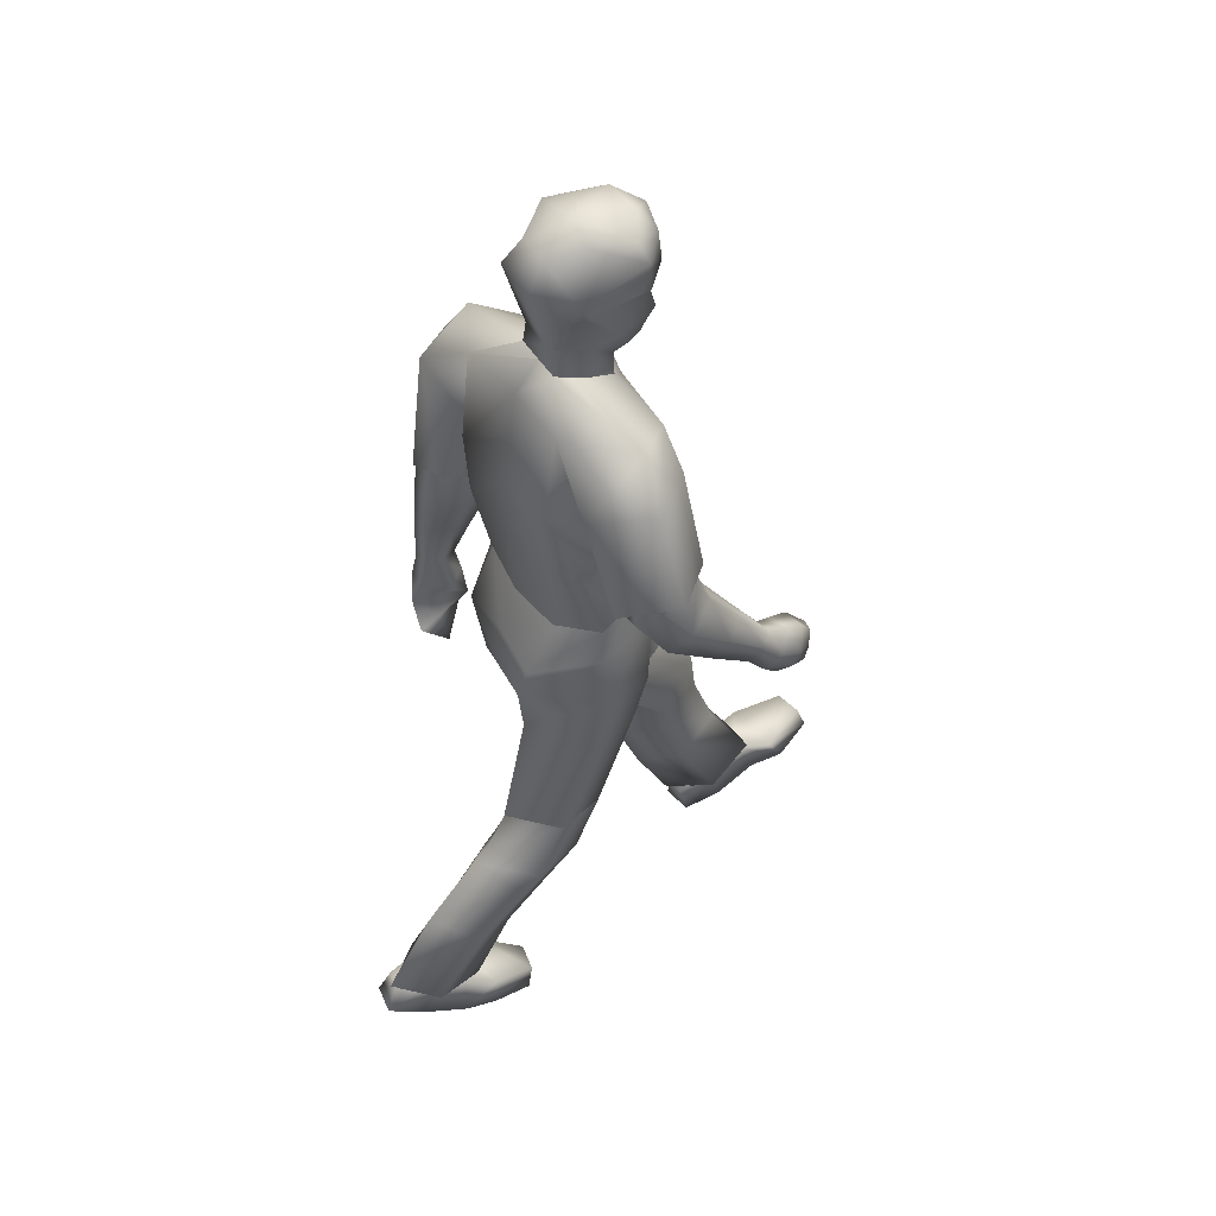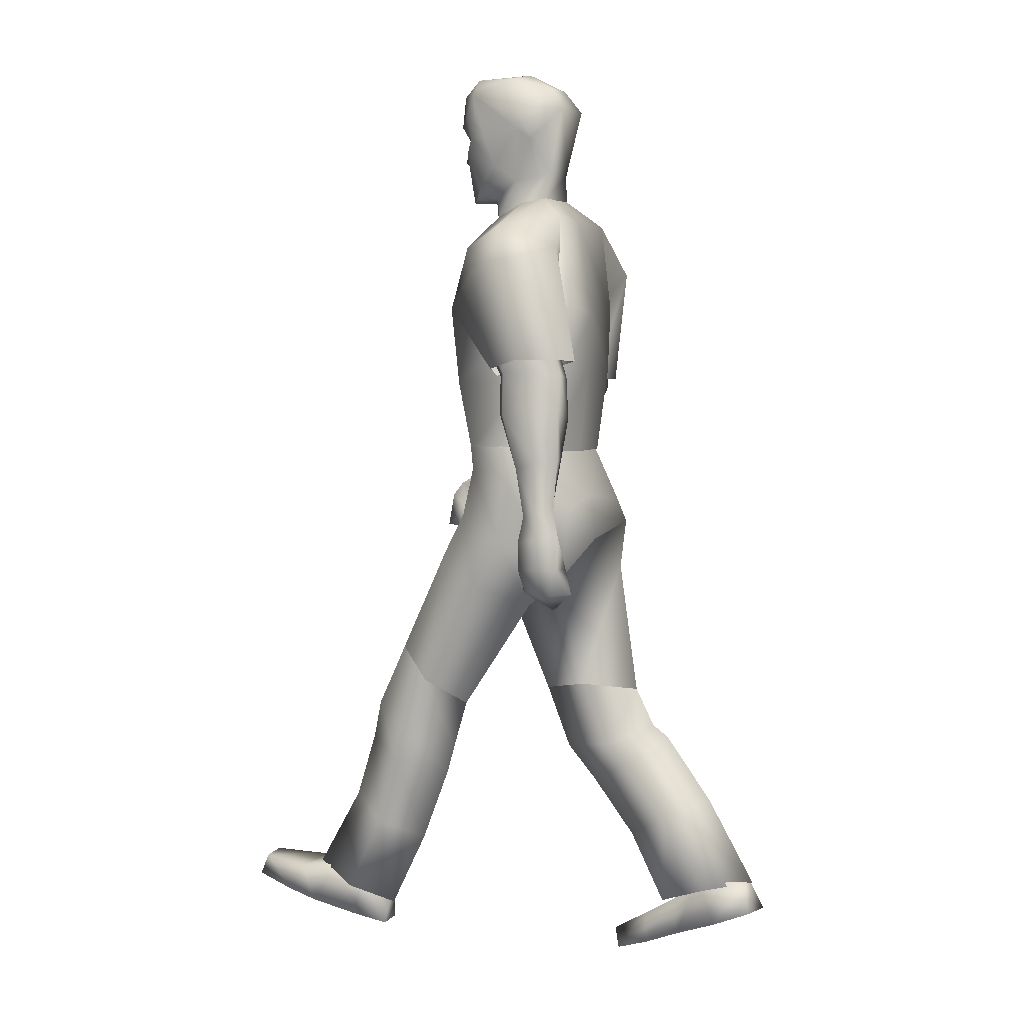
<metadata>
{"format":"obj","ext":"obj","renderer":"f3d","projection":"perspective","resolution":1024,"background":"white","views":[{"elev":49.3,"azim":-31.0,"up":"+Y"},{"elev":3.0,"azim":-151.3,"up":"+Y"}]}
</metadata>
<code>
g Mesh1 mhead_3_1 Group1 sketchup_download200701031701472_1 Model
v 100.2 65.38 -32.73
v 100.6 66.73 -32.09
v 98.02 67.75 -33.92
v 99.38 62.66 -34.01
f 1 2 3 4
v 100.9 65.65 -32.33
f 2 1 5
v 100.2 62.5 -33.69
v 101.8 62.19 -33.08
f 5 1 6 7
f 4 6 1
v 101.2 60.34 -32.93
f 4 8 7 6
v 99.46 60.69 -33.69
v 99.46 60.69 -33.69
f 9 10 8 4
v 99.45 60.69 -37.43
f 11 9 4
v 99.41 62.66 -36.9
f 11 4 12
v 98.04 67.75 -37.22
f 12 4 13
f 13 4 3
v 99.29 69.47 -34.4
f 13 3 14
f 3 2 14
v 101.7 70.26 -33.18
f 14 2 15
v 105 68.64 -31.72
f 2 16 15
v 102.5 66.33 -32.24
v 104.4 65.94 -32.38
v 105.3 67.17 -32.09
f 2 17 18 19 16
v 101.3 65.82 -32.13
f 2 20 17
f 2 5 20
v 103.3 63.42 -32.22
f 21 20 5 7
v 105.6 65.71 -32.46
f 22 18 20 21
f 22 19 18
v 107 66.74 -33.55
v 106.1 67.59 -32.73
v 106.4 66.29 -33.08
f 23 24 19 22 25
v 106.8 67.94 -33.55
f 23 26 24
v 107.1 66.17 -35.49
v 106.9 67.43 -34.66
f 27 28 26 23
v 107 67.94 -35.49
f 27 29 28
v 106.9 67.58 -36.41
f 27 30 29
v 107 66.75 -37.44
v 106.9 67.74 -37.44
f 31 32 30 27
v 106.4 67.43 -37.96
f 31 33 32
v 105.6 65.72 -38.55
v 105.4 67.11 -38.81
v 106.4 66.29 -37.93
f 34 35 33 31 36
v 104.4 65.96 -38.66
v 105.1 67.11 -38.83
f 37 38 35 34
v 105.1 69.01 -39.15
v 105.3 67.57 -38.89
v 101.8 66.5 -38.91
v 100.7 66.74 -39.01
f 39 40 38 37 41 42
f 39 33 35 40
v 106.7 69.15 -37.44
f 43 32 33 39
f 43 30 32
v 107 69.85 -35.49
f 44 29 30 43
v 106.7 69.14 -33.54
f 45 28 29 44
f 45 26 28
f 16 24 26 45
f 16 19 24
v 104.6 69.94 -32.51
f 16 45 46
v 105.5 70.82 -34.1
f 46 45 47
f 45 44 47
v 105.5 70.45 -37.3
f 44 48 47
f 44 43 48
f 43 39 48
v 101.7 70.14 -38.61
f 39 49 48
f 39 42 49
v 99.31 69.47 -36.75
f 42 50 49
f 42 13 50
v 100.3 65.43 -38.34
f 51 12 13 42
v 100.2 62.51 -37.26
f 12 51 52
v 101.8 62.19 -37.99
v 100.9 65.82 -38.81
f 53 52 51 54
v 101.2 60.34 -38.14
f 55 12 52 53
v 99.45 60.69 -37.43
f 55 56 11 12
v 103.5 59.32 -37.88
f 57 55 53
v 103.6 60.96 -37.57
f 57 53 58
v 104.2 61.92 -38.23
f 59 58 53
v 104.7 60.95 -37.11
f 60 58 59
v 104.9 60.66 -35.54
f 60 61 58
v 106.1 60.95 -36.77
f 62 61 60
v 107 60.8 -35.5
f 63 61 62
v 106.1 60.94 -34.27
f 63 64 61
v 105.2 61.83 -33.31
f 65 64 63
v 104.7 60.95 -33.96
f 66 64 65
f 64 66 61
v 103.6 60.93 -33.47
f 66 67 61
v 104.2 61.92 -32.84
f 67 66 68
f 66 65 68
f 68 65 21
v 105.9 64.42 -32.46
f 21 65 69
f 65 63 69
v 106.8 63.69 -34.59
f 69 63 70
v 107 63.49 -35.49
f 63 71 70
v 106.9 63.7 -36.4
f 71 63 72
v 106 64.43 -38.54
f 63 73 72
v 105.2 61.84 -37.73
f 63 74 73
f 62 74 63
f 62 60 74
f 74 60 59
v 103.3 63.43 -38.84
f 74 59 75
f 59 53 75
v 101.2 66.08 -38.98
f 53 54 76 75
f 42 76 54
f 42 41 76
f 41 37 76
f 75 76 37 34
f 73 75 34
f 74 75 73
f 72 73 34
v 106.8 65.4 -36.21
f 72 34 77
v 106.9 66.22 -36.96
f 34 36 78 77
f 31 78 36
f 27 77 78 31
v 107.8 64.16 -35.49
f 79 77 27
f 79 72 77
f 71 72 79
f 70 71 79
v 106.8 65.39 -34.78
f 70 79 80
f 80 79 27
v 106.9 66.22 -34.02
f 80 27 23 81
f 23 25 81
f 80 81 25 22
f 22 70 80
f 69 70 22
f 21 69 22
f 42 54 51
f 7 68 21
f 67 68 7
v 103.5 59.32 -33.25
f 7 82 67
f 8 82 7
v 104.7 58.8 -35.6
f 82 83 67
f 67 83 61
f 83 58 61
f 83 57 58
f 13 14 50
v 101.9 70.84 -35.41
f 84 50 14
f 84 49 50
f 84 48 49
f 48 84 47
f 47 84 46
f 46 84 15
f 15 84 14
f 15 16 46
f 40 35 38
f 17 20 18
g Mesh2 shirt_3_1 Group1 sketchup_download200701031701472_1 Model
v 102 58.24 -27.26
v 97.77 58.79 -30.66
v 97.4 55.08 -26.66
f 85 86 87
v 99.46 60.69 -33.69
f 86 85 88
v 101.2 60.34 -32.93
f 88 85 89
v 105.3 56.52 -30.21
f 85 90 89
v 101.5 55.61 -24.36
f 90 85 91
f 85 87 91
v 98.93 46.49 -25.61
f 91 87 92
v 99.79 46.4 -27.74
f 87 93 92
v 99.99 50.78 -30.2
f 87 94 93
f 86 94 87
v 96.94 52.08 -30.73
f 95 94 86
v 99.17 45.91 -28.96
f 95 96 94
v 97.05 47.05 -30.97
f 97 96 95
v 100.1 40.93 -29.03
f 97 98 96
v 97.74 40.66 -31.53
f 99 98 97
v 96.72 47.17 -35.39
f 100 99 97
v 97.25 40.54 -35.67
f 101 99 100
v 97.75 40.69 -39.76
f 102 101 100
v 96.36 47.14 -39.77
f 102 100 103
v 96.42 51.5 -35.23
f 103 100 104
f 100 97 104
f 104 97 95
v 97.59 58.82 -35.31
f 104 95 105
f 105 95 86
f 88 105 86
v 99.45 60.68 -35.54
f 88 106 105
v 96.85 58.96 -39.9
v 99.45 60.68 -35.54
f 107 105 106 108
v 96.02 52.22 -39.71
f 109 105 107
f 109 104 105
f 103 104 109
v 98.74 46.17 -41.91
f 110 103 109
v 100 41 -42.23
f 111 103 110
f 111 102 103
v 104.7 40.83 -40.29
f 112 111 110
v 105.6 45.94 -40.49
f 112 110 113
v 100.7 49.66 -41.3
f 110 114 113
v 97.12 51.91 -39.73
f 115 114 110
v 98.59 46.79 -40.22
f 115 116 114
v 95.13 47.55 -41.21
f 116 115 117
v 95.28 56.28 -43.64
f 115 118 117
f 115 107 118
f 115 109 107
f 110 109 115
v 99.62 57.95 -44.95
f 107 119 118
v 99.45 60.69 -37.43
f 119 107 120
v 99.45 60.69 -37.43
f 107 108 121 120
v 101.2 60.35 -38.14
f 119 120 122
v 104.1 56.63 -41.81
f 123 119 122
v 98.8 55.19 -46.58
f 119 123 124
v 102.3 54.44 -44.48
f 124 123 125
v 105.1 51.78 -42.68
f 123 126 125
v 107 51.69 -36.31
f 127 126 123
v 106.8 47.15 -36.07
f 128 126 127
f 128 113 126
v 106.3 40.3 -35.62
f 129 113 128
f 129 112 113
v 105.7 45.89 -30.75
f 130 129 128
v 104.7 40.74 -30.98
f 131 129 130
f 96 131 130
f 98 131 96
v 102.6 49.34 -29.51
f 132 96 130
f 132 94 96
v 103.1 46.49 -29.29
f 133 94 132
f 94 133 93
v 106 47.37 -27.8
f 134 133 132
v 106.5 51.71 -29.59
f 135 134 132
v 105.5 48.06 -25.55
f 135 136 134
v 104.7 55.49 -26.99
f 135 137 136
f 135 90 137
f 135 127 90
f 135 128 127
f 130 128 135
f 132 130 135
v 105.8 56.02 -36.12
f 90 127 138
f 127 123 138
v 103.5 59.32 -37.88
f 138 123 139
f 123 122 139
v 103.5 59.32 -37.88
v 104.7 58.8 -35.6
f 138 139 140 141
v 103.5 59.32 -33.25
f 142 138 141
f 90 138 142
f 89 90 142
f 90 91 137
v 102.5 48.1 -22.84
f 137 91 143
f 91 92 143
f 137 143 136
f 113 114 126
v 101.2 46.54 -42.25
f 144 126 114
v 100.5 47.03 -44.51
f 145 126 144
f 125 126 145
v 97.17 47.64 -46.7
f 146 125 145
f 124 125 146
v 93.93 47.61 -43.17
f 147 124 146
f 118 124 147
f 118 119 124
f 117 118 147
f 116 144 114
g Mesh3 pants_3_1 Group1 sketchup_download200701031701472_1 Model
v 96.65 21.37 -28.96
v 92.23 18.27 -32.28
v 94.7 16.75 -29.06
f 148 149 150
v 93.73 21.11 -32.27
f 148 151 149
v 95.13 16.86 -34.9
f 151 152 149
v 97.4 21.61 -34.89
f 151 153 152
v 99.44 16.18 -33.16
f 153 154 152
v 101.3 20.89 -33.29
f 153 155 154
v 98.62 16.21 -30.4
f 155 156 154
v 100.2 21.49 -29.82
f 155 157 156
f 157 150 156
f 157 148 150
v 93.49 15.26 -29.15
f 156 150 158
v 90.97 17.34 -32.17
f 150 159 158
f 150 149 159
v 93.45 15.37 -34.65
f 149 160 159
f 149 152 160
v 96.98 13.66 -33.37
f 152 161 160
f 152 154 161
v 96.67 13.55 -30.85
f 154 162 161
f 154 156 162
f 156 158 162
v 89.83 10.96 -29.78
f 162 158 163
v 87.21 12.6 -32.39
f 158 164 163
f 158 159 164
v 90.19 11.23 -34.58
f 159 165 164
f 159 160 165
v 93.47 9.484 -33.6
f 160 166 165
f 160 161 166
v 93.08 9.454 -31.24
f 161 167 166
f 161 162 167
f 162 163 167
v 86.46 5.559 -30
f 167 163 168
v 83.47 6.335 -32.4
f 163 169 168
f 163 164 169
v 86.64 5.868 -35.14
f 164 170 169
f 164 165 170
v 90.55 4.457 -34.09
f 165 171 170
f 165 166 171
v 90.26 4.295 -31.31
f 166 172 171
f 166 167 172
f 167 168 172
v 87.03 5.484 -32.67
f 173 172 168
f 173 171 172
f 173 170 171
f 173 169 170
g Mesh4 pants_3_1 Group1 sketchup_download200701031701472_1 Model
v 113.5 20.36 -38.27
v 106.1 22.01 -36.53
v 109.8 17.89 -36.51
f 174 175 176
v 111.4 24.93 -38.16
f 177 175 174
v 112.8 19.83 -41.02
f 178 177 174
v 110.2 24.64 -41.62
f 179 177 178
v 109.7 17.44 -42.31
f 180 179 178
v 107.7 22.13 -42.43
f 181 179 180
v 106.9 16.35 -39.2
f 182 181 180
v 105.8 19.99 -39.09
f 183 181 182
f 176 183 182
f 175 183 176
v 110.4 15.16 -36.9
f 176 182 184
v 107.4 14.27 -39.47
f 184 182 185
f 182 180 185
v 110.6 15.38 -42.38
f 185 180 186
f 180 178 186
v 113.7 17 -40.57
f 186 178 187
f 178 174 187
v 113.8 17.21 -38.04
f 187 174 188
f 174 176 188
f 188 176 184
v 115.6 12.18 -38.01
f 188 184 189
v 112.2 10.23 -37.17
f 189 184 190
f 184 185 190
v 109.6 8.672 -39.48
f 190 185 191
f 185 186 191
v 112.5 10.1 -41.98
f 191 186 192
f 186 187 192
v 115.5 11.94 -40.39
f 192 187 193
f 187 188 193
f 193 188 189
v 119 5.964 -40.6
f 193 189 194
v 119 6.271 -37.8
f 194 189 195
f 189 190 195
v 115.2 4.588 -36.83
f 195 190 196
f 190 191 196
v 112.5 2.934 -39.62
f 196 191 197
f 191 192 197
v 115.3 4.453 -41.97
f 197 192 198
f 192 193 198
f 198 193 194
v 115.7 4.726 -39.28
f 194 199 198
f 195 199 194
f 196 199 195
f 197 199 196
f 198 199 197
g Mesh5 pants_3_1 Group1 sketchup_download200701031701472_1 Model
v 118 6.278 -37.96
v 117.7 5.76 -40.86
v 115.1 5.635 -37.7
f 200 201 202
g Mesh6 shoes_3_1 Group1 sketchup_download200701031701472_1 Model
v 83.1 4.212 -34.01
v 85.86 3.143 -34.52
v 85.24 3.33 -30.84
f 203 204 205
v 84.02 6.36 -33.52
f 204 203 206
v 83.75 6.366 -32.2
f 207 206 203
v 86.9 6.757 -31
f 206 207 208
v 82.78 4.28 -31.77
f 208 207 209
f 203 209 207
f 205 209 203
f 209 205 208
v 89.03 4.783 -31.05
f 210 208 205
v 87.45 6.524 -34.23
f 211 208 210
f 208 211 206
f 206 211 204
v 89.27 1.915 -34.13
f 212 204 211
v 88.63 2.104 -30.05
f 204 212 213
v 91.07 1.238 -30.04
f 214 213 212
v 91.25 3.529 -30.26
f 213 214 215
v 94.75 1.582 -30.96
f 216 215 214
v 91.82 3.372 -34.6
f 217 215 216
v 89.65 4.637 -33.9
f 215 217 218
v 91.66 1.073 -34.77
f 218 217 219
v 94.64 -1.776e-15 -33.65
f 220 219 217
v 94.17 0.1367 -30.5
f 219 220 221
v 95.16 1.461 -33.16
f 221 220 222
f 217 222 220
f 216 222 217
f 222 216 221
f 214 221 216
f 221 214 219
f 212 219 214
f 219 212 218
f 211 218 212
f 210 218 211
f 218 210 215
f 215 210 213
f 205 213 210
f 213 205 204
g Mesh7 shoes_3_1 Group1 sketchup_download200701031701472_1 Model
v 113 1.228 -40.23
v 115.5 1.927 -41.14
v 113.4 1.285 -38.01
f 223 224 225
v 114.6 5.445 -40.94
f 224 223 226
v 112.8 3.065 -39.82
f 227 226 223
v 113.1 3.055 -38.53
f 227 228 226
f 228 227 225
f 223 225 227
v 116.2 2.091 -37.46
f 225 229 228
f 229 225 224
v 119 2.859 -41.93
f 224 230 229
v 117.7 5.76 -40.86
f 230 224 231
f 226 231 224
v 115.1 5.635 -37.7
f 226 232 231
f 232 226 228
f 232 228 229
v 119.6 3.024 -37.84
f 229 233 232
f 233 229 230
v 121.5 3.531 -41.92
f 230 234 233
v 120.3 5.503 -41.68
f 234 230 235
f 231 235 230
v 118 6.278 -37.96
f 231 236 235
f 236 231 232
f 236 232 233
v 122.1 3.68 -37.19
f 233 237 236
f 237 233 234
v 124.7 4.386 -41.45
f 234 238 237
v 124.3 5.886 -40.98
f 238 234 239
f 235 239 234
v 120.8 5.647 -37.34
f 235 240 239
f 240 235 236
f 240 236 237
v 125.1 4.506 -38.31
f 237 241 240
f 241 237 238
v 124.7 5.99 -38.78
f 241 238 242
f 239 242 238
f 242 239 240
f 242 240 241
g Mesh8 shorts_3_1 Group1 sketchup_download200701031701472_1 Model
v 104.7 40.75 -30.83
v 99.97 38.11 -28.81
v 104.9 38.3 -30.4
f 243 244 245
v 100.1 40.96 -29.04
f 243 246 244
v 95.75 36.56 -31.74
f 246 247 244
v 97.91 40.7 -31.51
f 246 248 247
v 96.02 37.06 -35.94
f 248 249 247
v 97.47 40.62 -35.65
f 248 250 249
v 97.91 40.73 -39.76
f 250 251 249
v 96.08 36.1 -40.11
f 249 251 252
v 100 41.03 -42.19
f 251 253 252
v 100.5 38.41 -42.52
f 252 253 254
v 104.6 40.84 -40.43
f 253 255 254
v 104.3 39.16 -40.59
f 254 255 256
v 105.3 40.66 -38.3
f 255 257 256
v 105.9 38.61 -37.94
f 256 257 258
v 106.2 40.31 -35.61
f 257 259 258
v 105.9 37.85 -35.36
f 258 259 260
v 105.7 38.38 -32.78
f 259 261 260
v 105.3 40.62 -32.96
f 259 262 261
f 262 245 261
f 262 243 245
v 104 33.15 -29.57
f 261 245 263
v 99.83 34.34 -28.17
f 245 264 263
f 245 244 264
v 94.99 34.8 -31.73
f 244 265 264
f 244 247 265
v 95.62 33.64 -35.97
f 247 266 265
f 247 249 266
f 249 252 266
v 96.8 30.66 -39.64
f 266 252 267
f 252 254 267
v 100.6 33.64 -43.26
f 267 254 268
f 254 256 268
v 104.5 35.53 -41.9
f 268 256 269
f 256 258 269
v 106.1 35.79 -38.12
f 269 258 270
f 258 260 270
v 105.9 33.7 -35.54
f 270 260 271
v 105.7 32.76 -33.27
f 260 272 271
f 260 261 272
f 261 263 272
v 103 29.71 -29.58
f 272 263 273
v 98.92 30.2 -28.38
f 263 274 273
f 263 264 274
v 95.42 31.09 -31.83
f 264 275 274
f 264 265 275
v 99.53 31.28 -35.7
f 265 276 275
f 265 266 276
f 266 267 276
v 99.83 28.25 -39.53
f 276 267 277
f 267 268 277
v 102.9 29.97 -43.03
f 277 268 278
f 268 269 278
v 106.2 32.4 -41.89
f 278 269 279
f 269 270 279
v 107.5 33.84 -37.53
f 279 270 280
f 270 271 280
f 280 271 276
v 105 29.93 -33.95
f 271 281 276
f 271 272 281
f 272 273 281
f 281 273 157
v 96.65 21.37 -28.96
f 273 282 157
f 273 274 282
f 274 151 282
f 274 275 151
f 275 153 151
f 275 276 153
f 276 155 153
f 276 281 155
f 281 157 155
f 280 276 177
f 177 276 175
f 276 277 175
f 175 277 183
f 277 278 183
f 183 278 181
f 278 279 181
f 181 279 179
f 279 280 179
f 179 280 177
g Mesh9 Group1 sketchup_download200701031701472_1 Model
v 102.2 42.27 -25.21
v 103.3 43.37 -27.24
v 106.1 41.44 -26.3
f 283 284 285
v 100.2 45.38 -26.1
f 286 284 283
v 102.5 45.68 -27.62
f 286 287 284
v 100.1 49.04 -26.97
f 288 287 286
v 101.9 48.65 -28.43
f 288 289 287
v 104.5 46.4 -27.36
f 289 290 287
v 103.7 49.07 -28.06
f 289 291 290
v 105 47.28 -25.64
f 291 292 290
v 105.3 50.8 -26.3
f 291 293 292
v 104.3 47.41 -24.4
f 293 294 292
v 103.5 50.34 -24.69
f 293 295 294
v 101.8 46.7 -24
f 295 296 294
v 101.7 50.15 -24.67
f 295 297 296
v 100.1 45.83 -24.65
f 297 298 296
v 99.98 49.74 -25.48
f 297 299 298
f 299 286 298
f 299 288 286
f 298 286 283
v 101.8 43.24 -23.75
f 298 283 300
v 104.8 40.62 -24.92
f 300 283 301
f 283 285 301
v 109.1 38.69 -25.4
f 301 285 302
v 110 39.68 -25.51
f 285 303 302
v 107.6 42.35 -26.47
f 285 304 303
f 284 304 285
v 105.1 44.65 -27.49
f 284 305 304
f 287 305 284
f 287 290 305
v 105.8 45.58 -25.97
f 290 306 305
f 290 292 306
v 105.4 45.77 -24.41
f 292 307 306
f 292 294 307
v 103.4 44.39 -23.34
f 294 308 307
f 294 296 308
f 296 300 308
f 296 298 300
v 105.4 40.46 -23.78
f 308 300 309
f 300 301 309
v 108.5 38.32 -24.61
f 309 301 310
f 301 302 310
v 110.9 36.91 -26.26
f 310 302 311
v 111.4 38.65 -26.12
f 302 312 311
f 302 303 312
v 112.1 38.61 -24.66
f 303 313 312
v 110.3 39.63 -24.34
f 303 314 313
v 107.9 42.58 -25.65
f 315 314 303
v 107.8 42.53 -24.51
f 315 316 314
f 306 316 315
f 306 307 316
v 106.6 41.61 -23.55
f 307 317 316
f 307 308 317
f 308 309 317
v 108.3 38.29 -23.8
f 317 309 318
f 309 310 318
v 109.9 36.55 -24.77
f 318 310 319
f 310 311 319
v 112 36.02 -25.16
f 319 311 320
v 113.3 37.42 -26.76
f 311 321 320
f 311 312 321
v 113.7 37.32 -25.21
f 312 322 321
f 312 313 322
v 112.7 36.27 -23.95
f 313 323 322
v 110.9 37.72 -23.48
f 313 324 323
f 314 324 313
v 109.5 39.03 -23.79
f 314 325 324
f 316 325 314
f 316 317 325
f 317 318 325
v 109.7 36.61 -23.7
f 325 318 326
f 318 319 326
v 111.2 34.65 -24.53
f 326 319 327
f 319 320 327
v 113.1 34.87 -26.08
f 327 320 328
f 320 321 328
v 114.5 36.34 -26.14
f 321 329 328
v 114.7 35.98 -25.65
f 321 330 329
f 321 322 330
v 114.2 35.13 -24.94
f 322 331 330
f 322 323 331
v 113.7 34.21 -24.73
f 323 332 331
v 112 35.19 -24.02
f 323 333 332
f 324 333 323
f 324 326 333
f 325 326 324
f 326 327 333
v 112.5 33.27 -25.84
f 333 327 334
f 327 328 334
v 114.4 33.8 -27.25
f 334 328 335
f 328 329 335
f 329 330 335
f 330 331 335
f 331 332 335
f 332 334 335
f 333 334 332
f 305 306 315
f 305 315 304
f 304 315 303
g Mesh10 Group1 sketchup_download200701031701472_1 Model
v 94.65 46.57 -44.14
v 97.45 50.05 -45.23
v 96.36 46.7 -45.2
f 336 337 338
v 95.85 50.31 -44.1
f 339 337 336
v 94.87 46.28 -42.64
f 340 339 336
v 96.02 49.83 -42.53
f 341 339 340
v 97.41 46.02 -41.59
f 342 341 340
v 97.92 49.09 -41.31
f 343 341 342
v 99.48 46.02 -42.28
f 344 343 342
v 99.65 48.87 -42.01
f 345 343 344
v 99.81 46.48 -44.19
f 346 345 344
v 101.4 49.75 -44.3
f 347 345 346
v 98.97 46.65 -45.32
f 348 347 346
v 99.21 49.66 -45.51
f 349 347 348
f 338 349 348
f 337 349 338
v 96.24 43.81 -45.72
f 338 348 350
v 98.88 43.49 -45.62
f 350 348 351
f 348 346 351
v 99.86 43.43 -44.13
f 351 346 352
f 346 344 352
v 99.12 42.87 -42.38
f 352 344 353
f 344 342 353
v 96.84 43.04 -41.81
f 353 342 354
f 342 340 354
v 94.5 43.18 -43.1
f 354 340 355
f 340 336 355
v 94.57 43.92 -44.66
f 355 336 356
f 336 338 356
f 356 338 350
v 94.45 39.87 -45
f 356 350 357
v 95.93 39.77 -45.87
f 357 350 358
f 350 351 358
v 97.67 39.37 -45.66
f 358 351 359
f 351 352 359
v 98.21 39.27 -44.58
f 359 352 360
f 352 353 360
v 98.19 39.25 -43.68
f 360 353 361
f 353 354 361
v 96.54 39.79 -43.12
f 361 354 362
f 354 355 362
v 94.7 40.25 -43.81
f 362 355 363
f 355 356 363
f 363 356 357
v 95.05 36.09 -44.73
f 363 357 364
v 94.58 36.32 -45.39
f 364 357 365
f 357 358 365
v 95.85 35.91 -45.97
f 365 358 366
f 358 359 366
v 96.93 35.75 -45.84
f 366 359 367
f 359 360 367
v 97.25 35.87 -44.68
f 367 360 368
f 360 361 368
f 361 362 368
v 95.96 35.86 -44.27
f 368 362 369
f 362 363 369
f 369 363 364
v 96.13 33.23 -43.69
f 369 364 370
v 94.64 33.91 -44.66
f 370 364 371
f 364 365 371
v 94.14 34.2 -45.51
f 371 365 372
f 365 366 372
v 95.56 34.1 -46.38
f 372 366 373
f 366 367 373
v 97.32 33.7 -46.01
f 373 367 374
f 367 368 374
v 97.55 34.12 -44.32
f 374 368 375
f 368 369 375
f 375 369 370
v 97.82 31.63 -44.15
f 375 370 376
v 95.52 31.96 -44.93
f 376 370 377
f 370 371 377
v 93.76 31.84 -44.95
f 377 371 378
f 371 372 378
v 94.44 31.64 -45.82
f 378 372 379
f 372 373 379
v 95.67 31.79 -46.3
f 379 373 380
f 373 374 380
v 97.42 31.5 -45.7
f 380 374 381
f 374 375 381
f 381 375 376
v 97.02 29.89 -45.38
f 381 376 382
v 97.42 30.13 -44.95
f 382 376 383
v 95.5 30.28 -44.24
f 383 376 384
f 376 377 384
f 377 378 384
v 93.81 29.82 -43.94
f 384 378 385
f 378 379 385
v 94.77 29.69 -45.55
f 385 379 386
f 379 380 386
v 95.85 29.85 -45.71
f 386 380 387
f 380 381 387
f 387 381 382
v 95.66 28.41 -43.33
f 387 382 388
f 382 383 388
f 383 384 388
f 384 385 388
f 385 386 388
f 386 387 388

</code>
